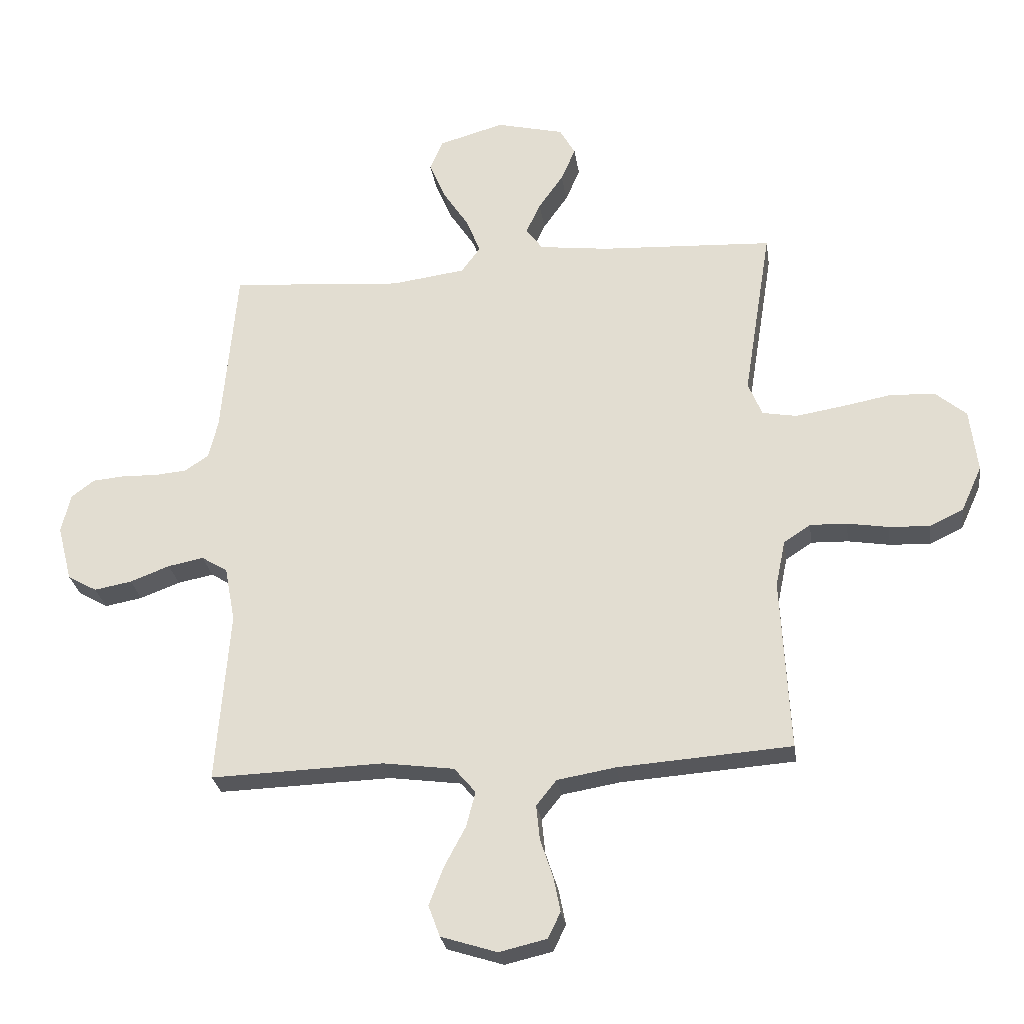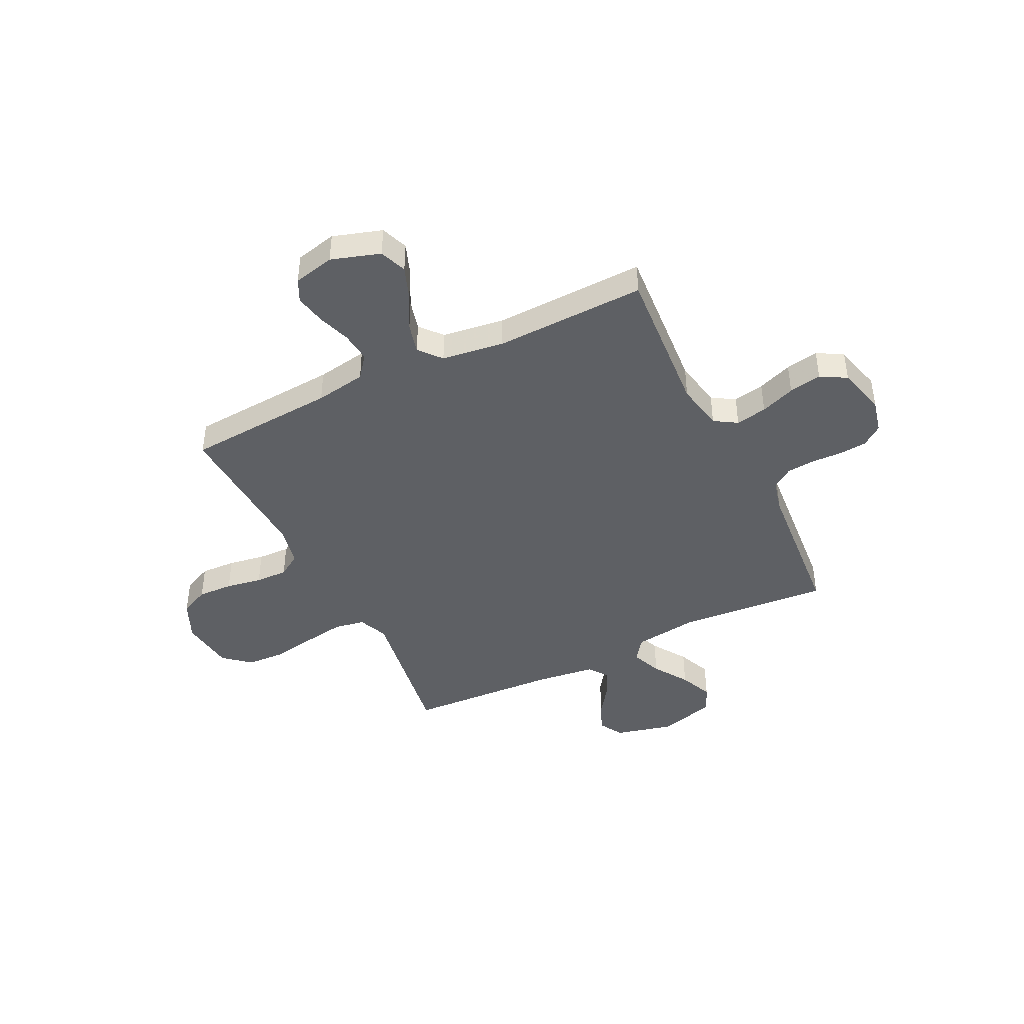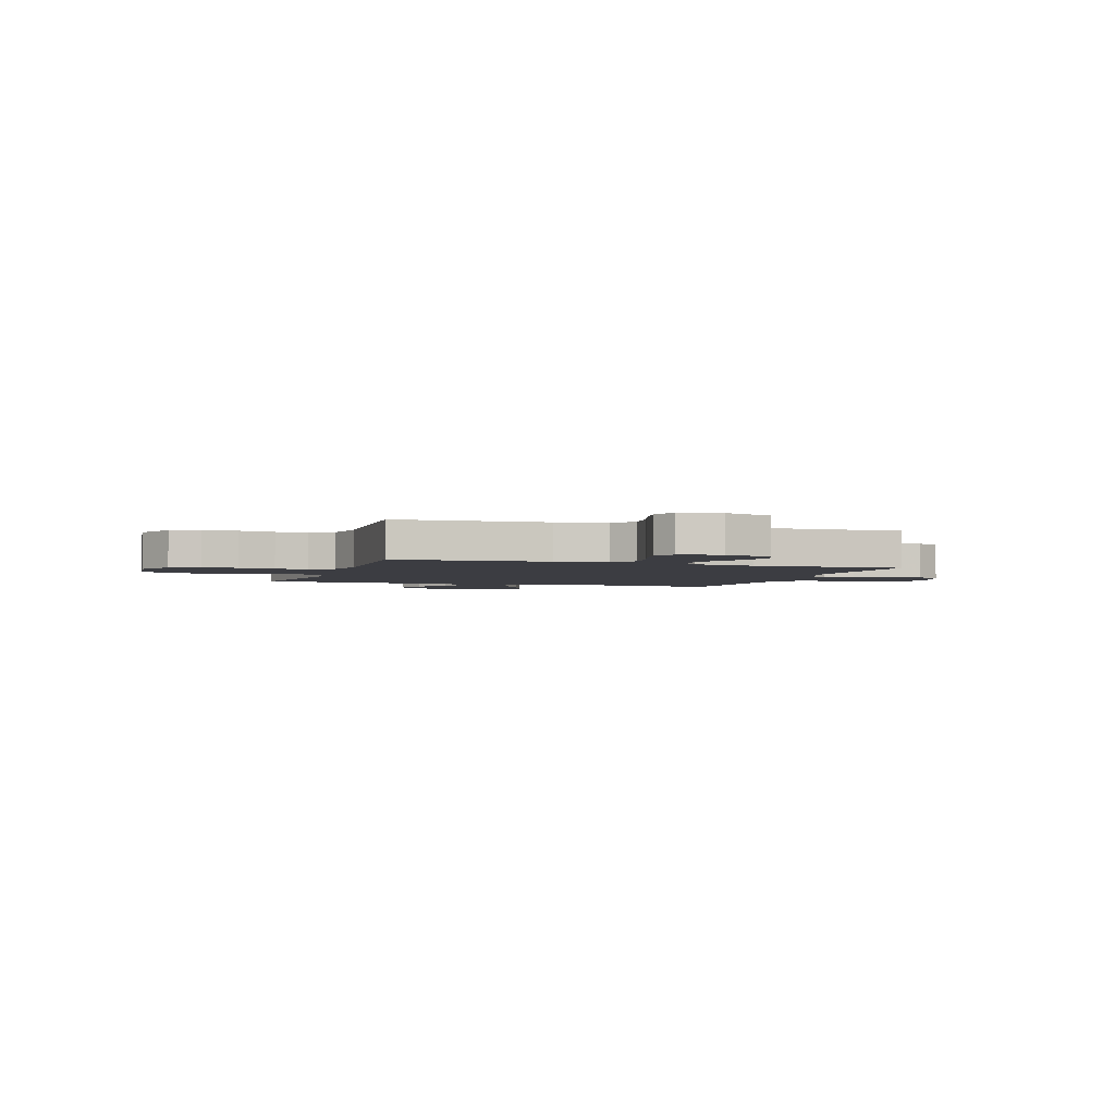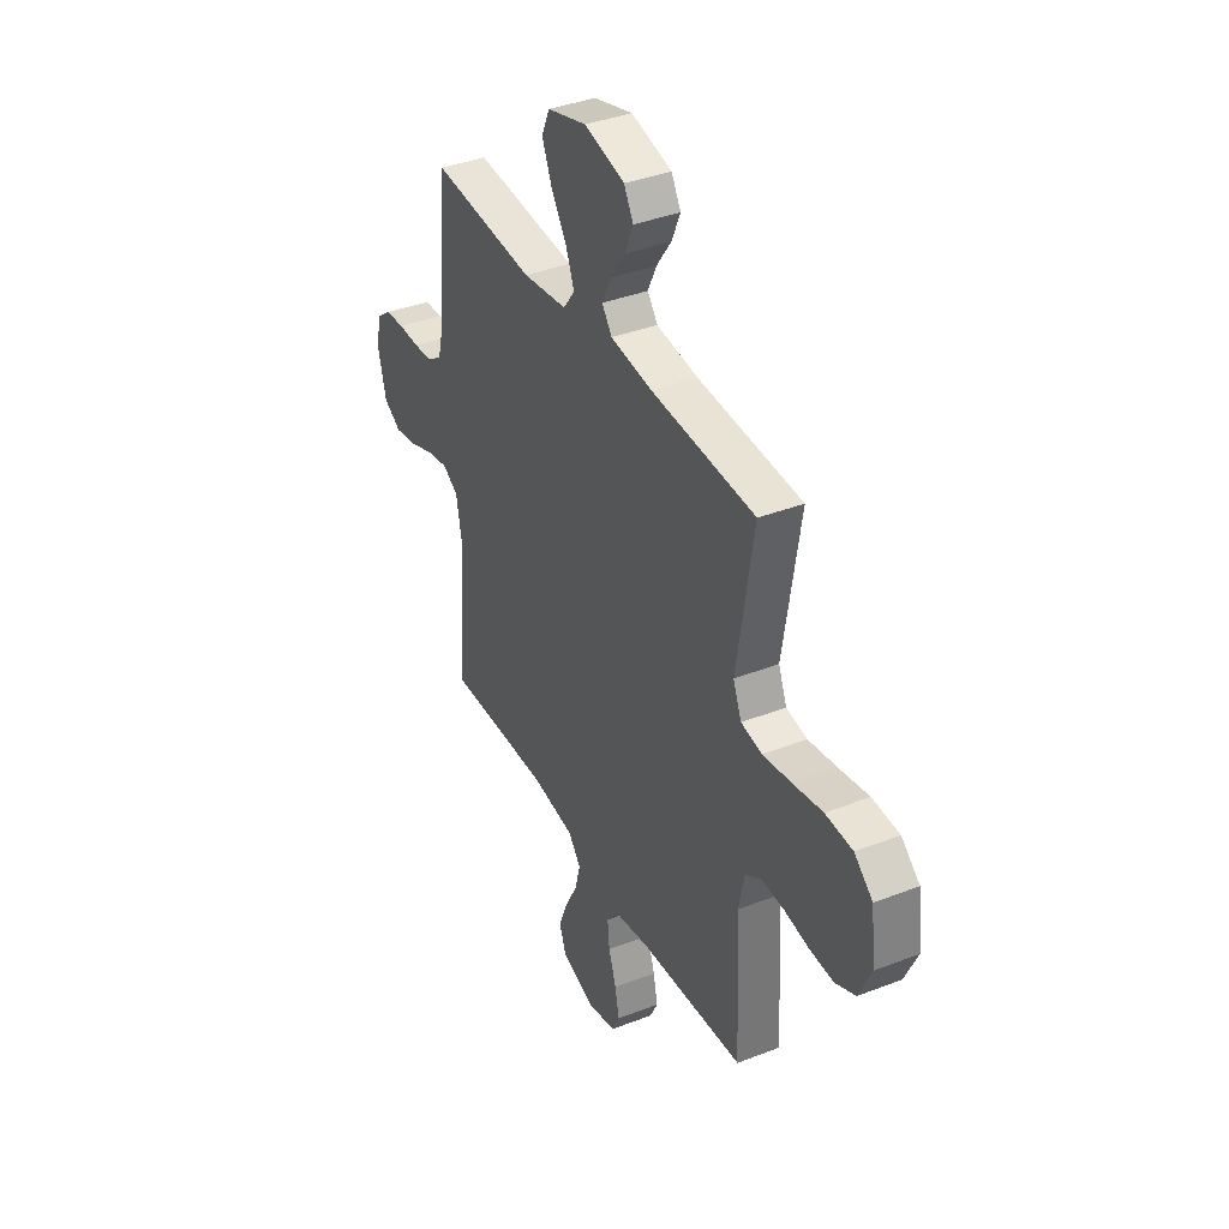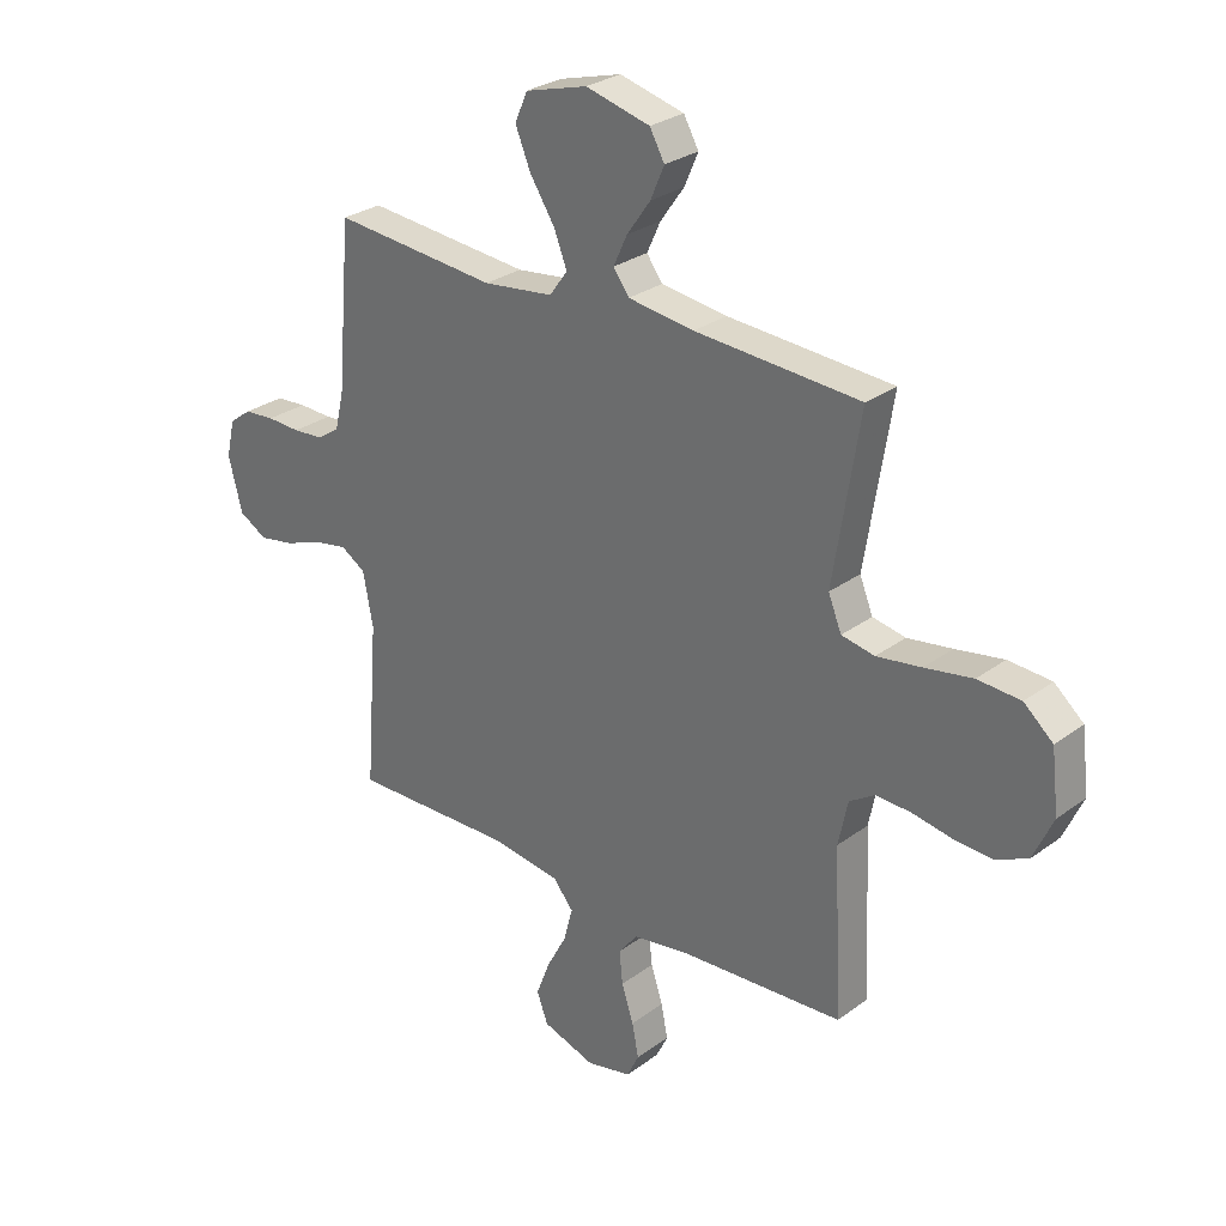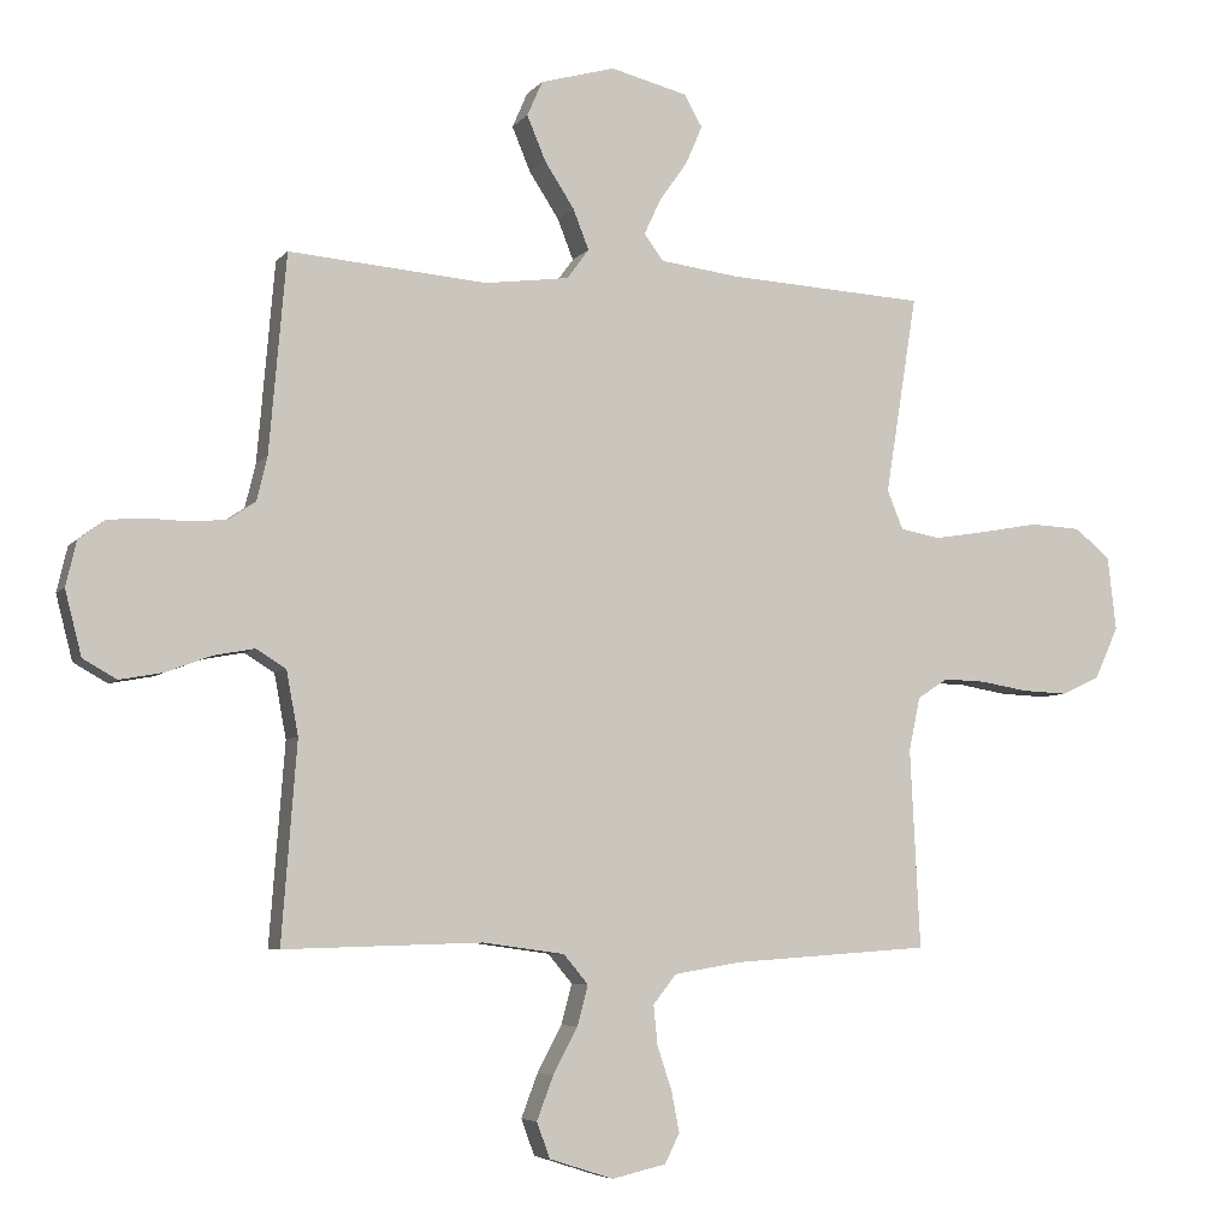
<metadata>
{"format":"obj","ext":"obj","renderer":"f3d","projection":"perspective","resolution":1024,"background":"white","views":[{"elev":-27.2,"azim":8.3,"up":"+Z"},{"elev":-42.9,"azim":-153.7,"up":"+Y"},{"elev":-2.9,"azim":161.4,"up":"+Y"},{"elev":38.0,"azim":63.7,"up":"+Z"},{"elev":28.5,"azim":42.4,"up":"+Z"},{"elev":-5.8,"azim":-20.5,"up":"+Z"}]}
</metadata>
<code>
v -0.5 0.07 -0.5
v -0.477 0.07 -0.2
v -0.495 0.07 -0.104
v -0.54 0.07 -0.076
v -0.602 0.07 -0.088
v -0.671 0.07 -0.114
v -0.736 0.07 -0.126
v -0.787 0.07 -0.097
v -0.812 0.07 0
v -0.796 0.07 0.068
v -0.756 0.07 0.098
v -0.7 0.07 0.103
v -0.639 0.07 0.101
v -0.583 0.07 0.106
v -0.542 0.07 0.134
v -0.526 0.07 0.2
v -0.5 0.07 0.5
v -0.2 0.07 0.476
v -0.072 0.07 0.493
v -0.039 0.07 0.538
v -0.063 0.07 0.599
v -0.108 0.07 0.668
v -0.136 0.07 0.735
v -0.113 0.07 0.788
v 0 0.07 0.82
v 0.117 0.07 0.791
v 0.144 0.07 0.743
v 0.119 0.07 0.685
v 0.076 0.07 0.624
v 0.051 0.07 0.57
v 0.08 0.07 0.531
v 0.2 0.07 0.516
v 0.5 0.07 0.5
v 0.452 0.07 0.2
v 0.476 0.07 0.141
v 0.536 0.07 0.13
v 0.617 0.07 0.143
v 0.704 0.07 0.159
v 0.782 0.07 0.155
v 0.835 0.07 0.11
v 0.848 0.07 0
v 0.812 0.07 -0.079
v 0.754 0.07 -0.106
v 0.684 0.07 -0.103
v 0.612 0.07 -0.091
v 0.548 0.07 -0.089
v 0.502 0.07 -0.119
v 0.485 0.07 -0.2
v 0.5 0.07 -0.5
v 0.2 0.07 -0.521
v 0.099 0.07 -0.538
v 0.064 0.07 -0.582
v 0.07 0.07 -0.642
v 0.092 0.07 -0.708
v 0.104 0.07 -0.769
v 0.082 0.07 -0.814
v 0 0.07 -0.833
v -0.097 0.07 -0.802
v -0.117 0.07 -0.748
v -0.092 0.07 -0.682
v -0.055 0.07 -0.613
v -0.039 0.07 -0.552
v -0.076 0.07 -0.508
v -0.2 0.07 -0.491
v -0.5 0 -0.5
v -0.477 0 -0.2
v -0.495 0 -0.104
v -0.54 0 -0.076
v -0.602 0 -0.088
v -0.671 0 -0.114
v -0.736 0 -0.126
v -0.787 0 -0.097
v -0.812 0 0
v -0.796 0 0.068
v -0.756 0 0.098
v -0.7 0 0.103
v -0.639 0 0.101
v -0.583 0 0.106
v -0.542 0 0.134
v -0.526 0 0.2
v -0.5 0 0.5
v -0.2 0 0.476
v -0.072 0 0.493
v -0.039 0 0.538
v -0.063 0 0.599
v -0.108 0 0.668
v -0.136 0 0.735
v -0.113 0 0.788
v 0 0 0.82
v 0.117 0 0.791
v 0.144 0 0.743
v 0.119 0 0.685
v 0.076 0 0.624
v 0.051 0 0.57
v 0.08 0 0.531
v 0.2 0 0.516
v 0.5 0 0.5
v 0.452 0 0.2
v 0.476 0 0.141
v 0.536 0 0.13
v 0.617 0 0.143
v 0.704 0 0.159
v 0.782 0 0.155
v 0.835 0 0.11
v 0.848 0 0
v 0.812 0 -0.079
v 0.754 0 -0.106
v 0.684 0 -0.103
v 0.612 0 -0.091
v 0.548 0 -0.089
v 0.502 0 -0.119
v 0.485 0 -0.2
v 0.5 0 -0.5
v 0.2 0 -0.521
v 0.099 0 -0.538
v 0.064 0 -0.582
v 0.07 0 -0.642
v 0.092 0 -0.708
v 0.104 0 -0.769
v 0.082 0 -0.814
v 0 0 -0.833
v -0.097 0 -0.802
v -0.117 0 -0.748
v -0.092 0 -0.682
v -0.055 0 -0.613
v -0.039 0 -0.552
v -0.076 0 -0.508
v -0.2 0 -0.491
f 59 60 61
f 58 59 61
f 57 58 61
f 56 57 61
f 55 56 61
f 54 55 61
f 53 54 61
f 52 53 61 62
f 51 52 62 63
f 48 49 50
f 50 51 63
f 48 50 63
f 47 48 63
f 43 44 45
f 42 43 45
f 41 42 45
f 40 41 45
f 39 40 45
f 38 39 45
f 37 38 45
f 36 37 45 46
f 35 36 46 47
f 32 33 34
f 47 63 64
f 35 47 64
f 34 35 64
f 32 34 64
f 31 32 64
f 27 28 29
f 26 27 29
f 25 26 29
f 24 25 29
f 23 24 29
f 22 23 29
f 21 22 29
f 20 21 29 30
f 16 17 18
f 15 16 18 19
f 11 12 13
f 10 11 13
f 9 10 13
f 8 9 13
f 7 8 13
f 6 7 13
f 5 6 13
f 4 5 13 14
f 3 4 14 15
f 64 1 2
f 31 64 2
f 30 31 2
f 20 30 2
f 19 20 2
f 19 2 3
f 3 15 19
f 125 124 123
f 125 123 122
f 125 122 121
f 125 121 120
f 125 120 119
f 125 119 118
f 125 118 117
f 126 125 117 116
f 127 126 116 115
f 114 113 112
f 127 115 114
f 127 114 112
f 127 112 111
f 109 108 107
f 109 107 106
f 109 106 105
f 109 105 104
f 109 104 103
f 109 103 102
f 109 102 101
f 110 109 101 100
f 111 110 100 99
f 98 97 96
f 128 127 111
f 128 111 99
f 128 99 98
f 128 98 96
f 128 96 95
f 93 92 91
f 93 91 90
f 93 90 89
f 93 89 88
f 93 88 87
f 93 87 86
f 93 86 85
f 94 93 85 84
f 82 81 80
f 83 82 80 79
f 77 76 75
f 77 75 74
f 77 74 73
f 77 73 72
f 77 72 71
f 77 71 70
f 77 70 69
f 78 77 69 68
f 79 78 68 67
f 66 65 128
f 66 128 95
f 66 95 94
f 66 94 84
f 66 84 83
f 67 66 83
f 83 79 67
f 1 65 66 2
f 2 66 67 3
f 3 67 68 4
f 4 68 69 5
f 5 69 70 6
f 6 70 71 7
f 7 71 72 8
f 8 72 73 9
f 9 73 74 10
f 10 74 75 11
f 11 75 76 12
f 12 76 77 13
f 13 77 78 14
f 14 78 79 15
f 15 79 80 16
f 16 80 81 17
f 17 81 82 18
f 18 82 83 19
f 19 83 84 20
f 20 84 85 21
f 21 85 86 22
f 22 86 87 23
f 23 87 88 24
f 24 88 89 25
f 25 89 90 26
f 26 90 91 27
f 27 91 92 28
f 28 92 93 29
f 29 93 94 30
f 30 94 95 31
f 31 95 96 32
f 32 96 97 33
f 33 97 98 34
f 34 98 99 35
f 35 99 100 36
f 36 100 101 37
f 37 101 102 38
f 38 102 103 39
f 39 103 104 40
f 40 104 105 41
f 41 105 106 42
f 42 106 107 43
f 43 107 108 44
f 44 108 109 45
f 45 109 110 46
f 46 110 111 47
f 47 111 112 48
f 48 112 113 49
f 49 113 114 50
f 50 114 115 51
f 51 115 116 52
f 52 116 117 53
f 53 117 118 54
f 54 118 119 55
f 55 119 120 56
f 56 120 121 57
f 57 121 122 58
f 58 122 123 59
f 59 123 124 60
f 60 124 125 61
f 61 125 126 62
f 62 126 127 63
f 63 127 128 64
f 64 128 65 1

</code>
